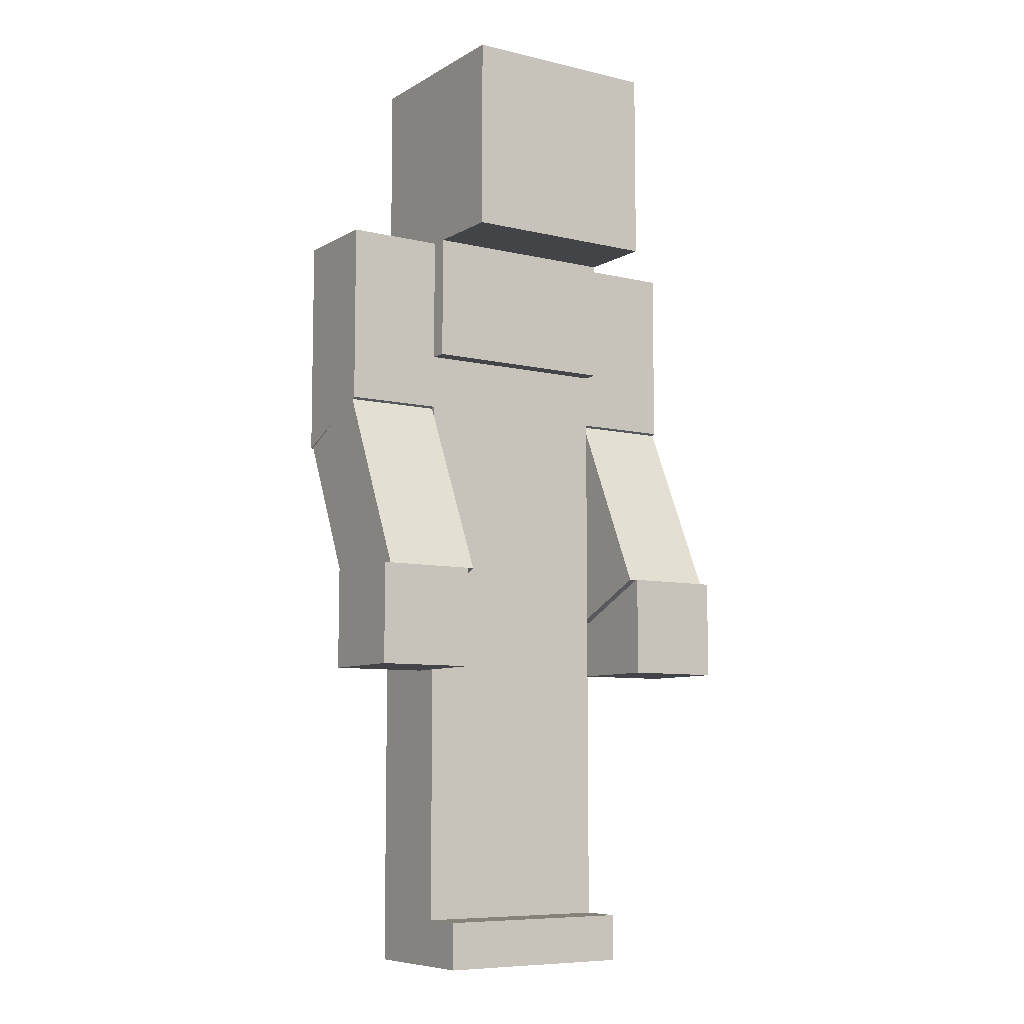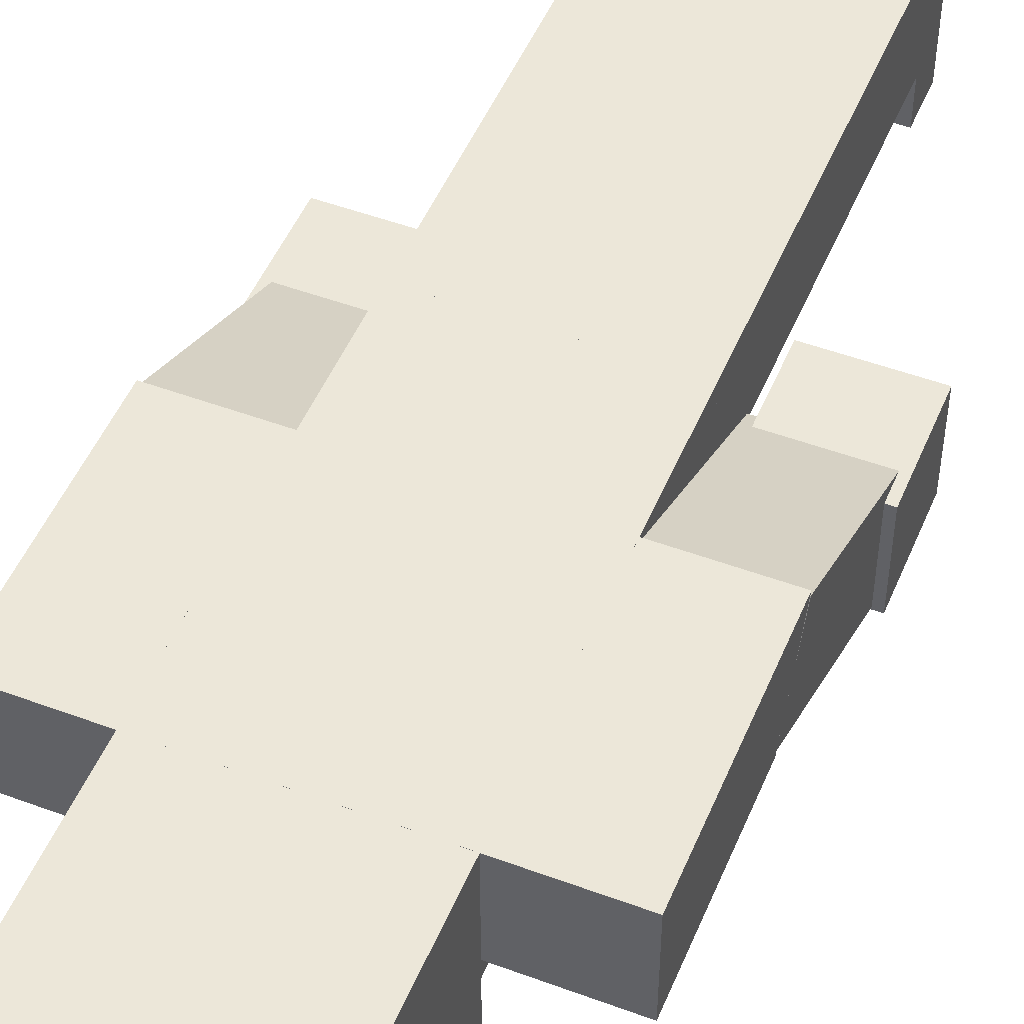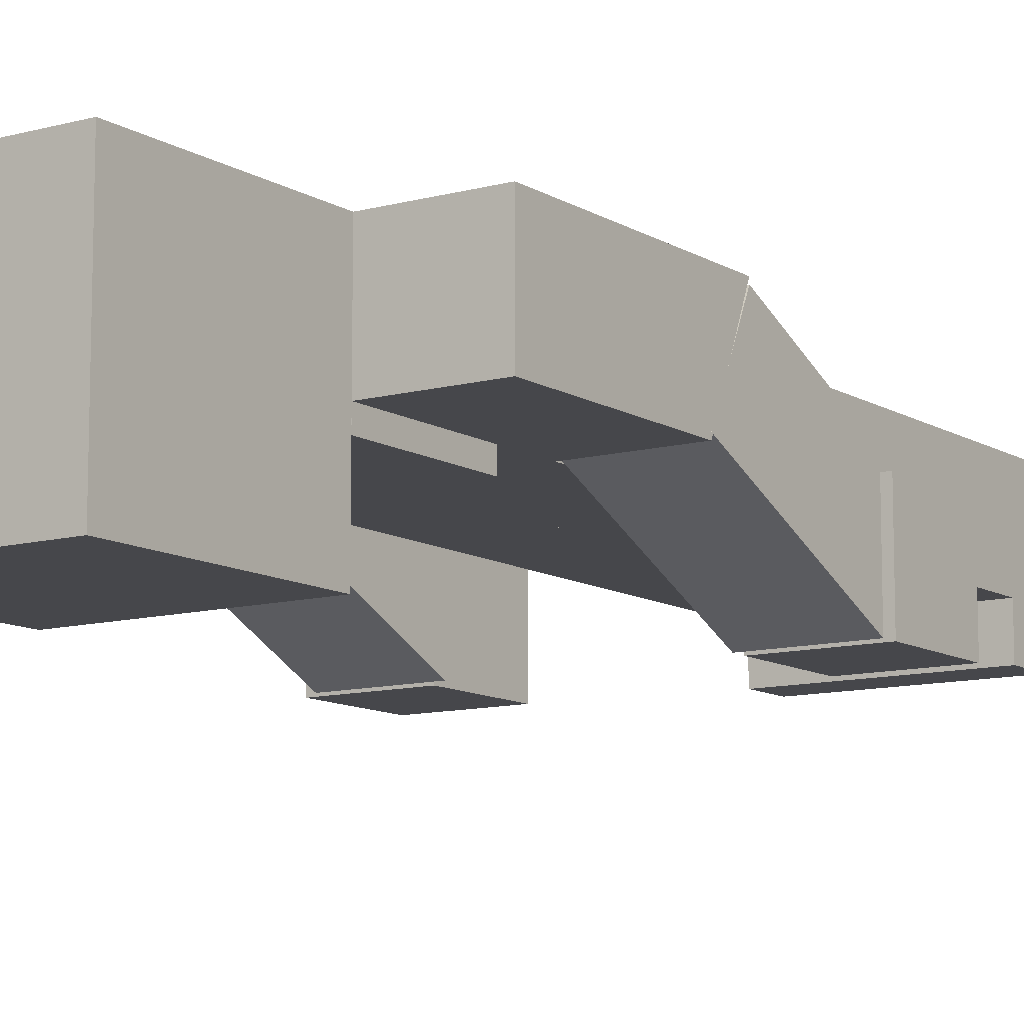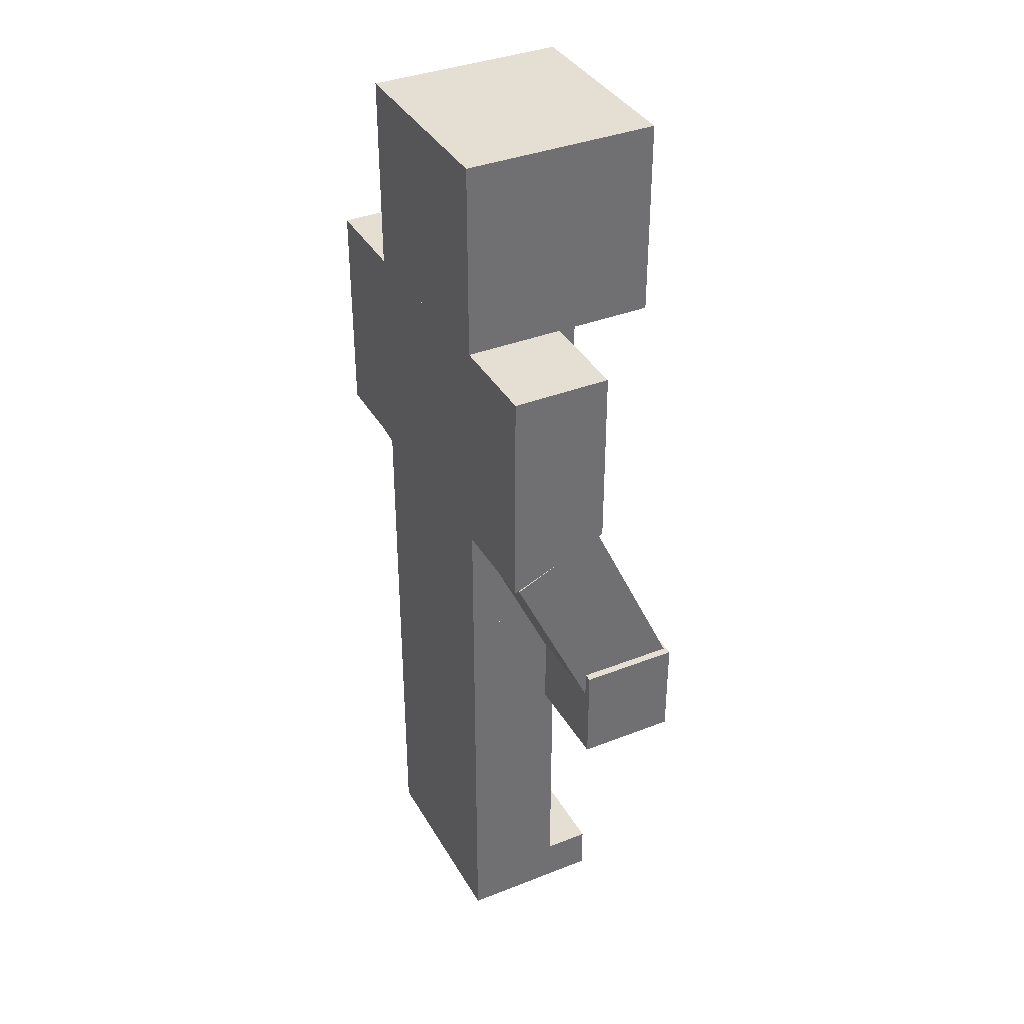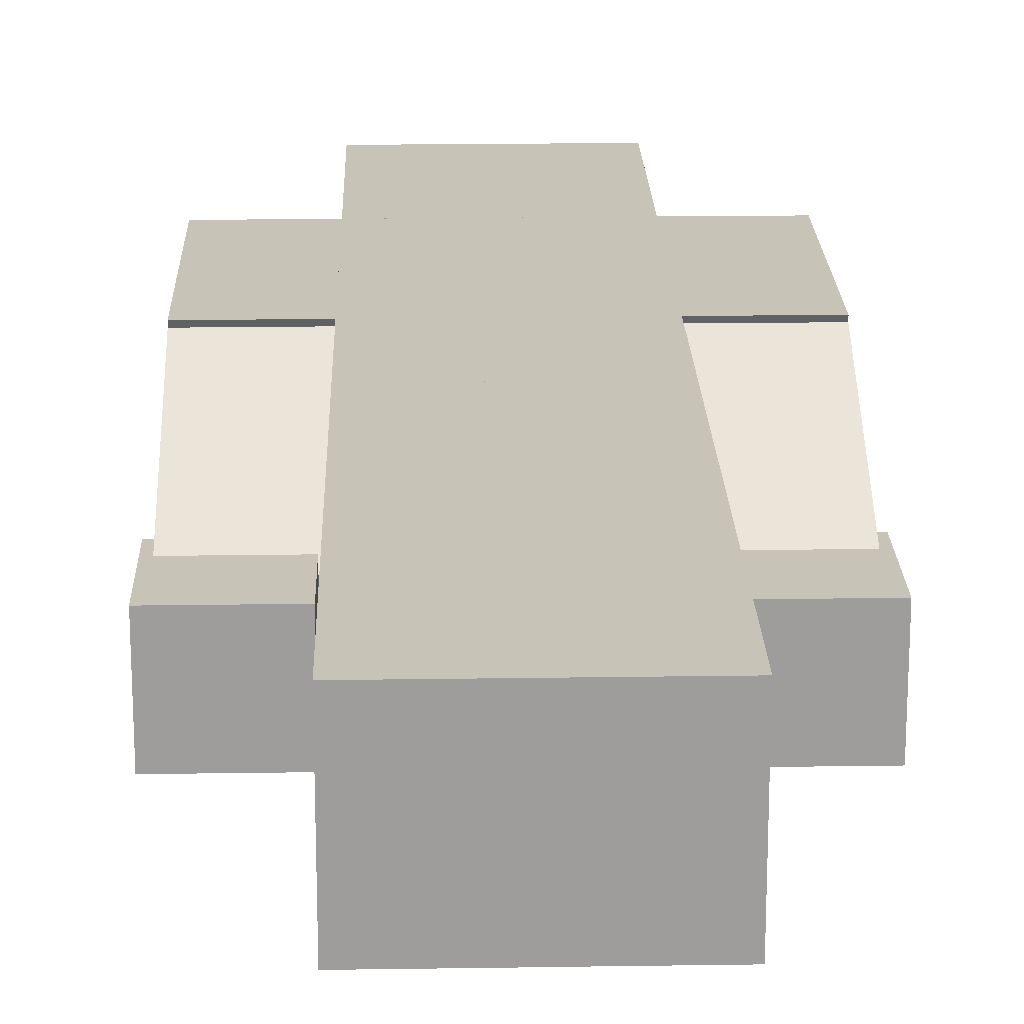
<metadata>
{"format":"obj","ext":"obj","renderer":"f3d","projection":"perspective","resolution":1024,"background":"white","views":[{"elev":-8.0,"azim":-33.3,"up":"+Z"},{"elev":49.7,"azim":22.3,"up":"+Y"},{"elev":-10.7,"azim":34.3,"up":"+Y"},{"elev":37.1,"azim":-116.8,"up":"+Z"},{"elev":19.8,"azim":178.4,"up":"+Y"}]}
</metadata>
<code>
g Boss9_Mesh
v -0.2602 0.1224 1.978
v 0.2602 0.1224 1.978
v 0.2602 -0.171 1.978
v -0.2602 -0.171 1.978
v 0.2602 -0.1267 1.091
v 0.2602 0.1224 1.091
v -0.2602 0.1224 1.091
v -0.2602 -0.1267 1.091
v 0.2602 -0.1267 1.652
v 0.2602 -0.171 1.652
v 0.2602 -0.171 1.978
v 0.2602 0.1224 1.978
v 0.2602 0.1224 1.371
v 0.2602 -0.1267 1.371
v 0.2602 0.1224 1.091
v 0.2602 -0.1267 1.091
v 0.2602 0.1224 1.371
v 0.2602 0.1224 1.978
v -0.2602 0.1224 1.978
v -0.2602 0.1224 1.371
v 0.2602 0.1224 1.091
v -0.2602 0.1224 1.091
v -0.2602 0.1224 1.371
v -0.2602 0.1224 1.978
v -0.2602 -0.1267 1.652
v -0.2602 -0.1267 1.372
v -0.2602 -0.171 1.652
v -0.2602 -0.171 1.978
v -0.2602 0.1224 1.091
v -0.2602 -0.1267 1.091
v 0.2602 -0.1267 1.371
v 0.2602 -0.1267 1.091
v -0.2602 -0.1267 1.091
v -0.2602 -0.1267 1.372
v 0.2602 -0.171 1.978
v 0.2602 -0.171 1.652
v -0.2602 -0.171 1.652
v -0.2602 -0.171 1.978
v -0.2602 -0.1267 1.652
v -0.2602 -0.171 1.652
v 0.2602 -0.171 1.652
v 0.2602 -0.1267 1.652
v 0.2602 -0.1267 1.652
v 0.2602 -0.1267 1.371
v -0.2602 -0.1267 1.372
v -0.2602 -0.1267 1.652
v 0.2602 0.1224 1.978
v -0.2602 0.1224 1.978
v -0.2602 -0.3759 1.978
v 0.2602 -0.3759 1.978
v 0.26 0.1224 2.481
v 0.26 -0.3759 2.481
v -0.2603 -0.3759 2.481
v -0.2603 0.1224 2.481
v 0.2602 0.1224 1.978
v 0.26 0.1224 2.481
v -0.2603 0.1224 2.481
v -0.2602 0.1224 1.978
v -0.2603 0.1224 2.481
v -0.2603 -0.3759 2.481
v -0.2602 -0.3759 1.978
v -0.2602 0.1224 1.978
v -0.2602 -0.3759 1.978
v -0.2603 -0.3759 2.481
v 0.26 -0.3759 2.481
v 0.2602 -0.3759 1.978
v 0.26 0.1224 2.481
v 0.2602 0.1224 1.978
v 0.2602 -0.3759 1.978
v 0.26 -0.3759 2.481
v -0.2601 -0.1267 1.511
v -0.2602 -0.1267 1.978
v -0.2602 0.1224 1.978
v -0.2601 0.1224 1.405
v -0.2602 0.1224 1.978
v -0.2602 -0.1267 1.978
v -0.5116 -0.1267 1.978
v -0.5116 0.1224 1.978
v -0.2602 -0.1267 1.978
v -0.2601 -0.1267 1.511
v -0.5116 -0.1267 1.511
v -0.5116 -0.1267 1.978
v -0.5116 -0.1267 1.511
v -0.5116 0.1224 1.405
v -0.5116 0.1224 1.978
v -0.5116 -0.1267 1.978
v -0.2602 0.1224 1.978
v -0.5116 0.1224 1.978
v -0.5116 0.1224 1.405
v -0.2601 0.1224 1.405
v 0.5116 -0.1267 1.511
v 0.5116 -0.1267 1.978
v 0.5116 0.1224 1.978
v 0.5116 0.1224 1.405
v 0.5116 0.1224 1.978
v 0.5116 -0.1267 1.978
v 0.2602 -0.1267 1.978
v 0.2601 0.1224 1.978
v 0.5116 -0.1267 1.978
v 0.5116 -0.1267 1.511
v 0.2602 -0.1267 1.511
v 0.2602 -0.1267 1.978
v 0.2602 -0.1267 1.511
v 0.2602 0.1224 1.405
v 0.2601 0.1224 1.978
v 0.2602 -0.1267 1.978
v 0.5116 0.1224 1.978
v 0.2601 0.1224 1.978
v 0.2602 0.1224 1.405
v 0.5116 0.1224 1.405
v -0 -0.1267 0.5092
v -6.7e-05 -0.1267 1.091
v -6.7e-05 0.1224 1.091
v -0 0.1224 0.5092
v -6.7e-05 0.1224 1.091
v -6.7e-05 -0.1267 1.091
v -0.2602 -0.1267 1.091
v -0.2602 0.1224 1.091
v -6.7e-05 -0.1267 1.091
v -0 -0.1267 0.5092
v -0.2602 -0.1267 0.5092
v -0.2602 -0.1267 1.091
v -0 -0.1267 0.1106
v -0 -0.1267 0.5092
v -0 0.1224 0.5092
v -0 0.1224 -0.0111
v -0 -0.2421 -0.01098
v -0 -0.2421 0.1106
v -0 -0.1267 0.5092
v -0 -0.1267 0.1106
v -0.2602 -0.1267 0.1106
v -0.2602 -0.1267 0.5092
v -0.2602 -0.1267 0.5092
v -0.2602 0.1224 0.5092
v -0.2602 0.1224 1.091
v -0.2602 -0.1267 1.091
v -0.2602 -0.1267 0.1106
v -0.2602 0.1224 -0.01112
v -0.2602 0.1224 0.5092
v -0.2602 -0.1267 0.5092
v -0.2602 -0.2421 -0.01123
v -0.2602 -0.2421 0.1106
v -6.7e-05 0.1224 1.091
v -0.2602 0.1224 1.091
v -0.2602 0.1224 0.5092
v -0 0.1224 0.5092
v -0 0.1224 0.5092
v -0.2602 0.1224 0.5092
v -0.2602 0.1224 -0.01112
v -0 0.1224 -0.0111
v -0.2602 -0.2421 -0.01123
v -0.2602 -0.2421 0.1106
v -0 -0.2421 0.1106
v -0 -0.2421 -0.01098
v -0 -0.1267 0.1106
v -0 -0.2421 0.1106
v -0.2602 -0.2421 0.1106
v -0 -0.1267 0.1106
v -0.2602 -0.2421 0.1106
v -0.2602 -0.1267 0.1106
v 0.2602 -0.1267 0.5092
v 0.2601 -0.1267 1.091
v 0.2601 0.1224 1.091
v 0.2602 0.1224 0.5092
v 0.2601 0.1224 1.091
v 0.2601 -0.1267 1.091
v -6.7e-05 -0.1267 1.091
v -7.8e-05 0.1224 1.091
v 0.2601 -0.1267 1.091
v 0.2602 -0.1267 0.5092
v -0 -0.1267 0.5092
v -6.7e-05 -0.1267 1.091
v 0.2602 -0.1267 0.1106
v 0.2602 -0.1267 0.5092
v 0.2602 0.1224 0.5092
v 0.2602 0.1224 -0.0111
v 0.2602 -0.2421 -0.01098
v 0.2602 -0.2421 0.1106
v 0.2602 -0.1267 0.5092
v 0.2602 -0.1267 0.1106
v -0 -0.1267 0.1106
v -0 -0.1267 0.5092
v -0 -0.1267 0.5092
v -0 0.1224 0.5092
v -7.8e-05 0.1224 1.091
v -6.7e-05 -0.1267 1.091
v -0 -0.1267 0.1106
v -0 0.1224 -0.01112
v -0 0.1224 0.5092
v -0 -0.1267 0.5092
v -0 -0.2421 -0.01123
v -0 -0.2421 0.1106
v 0.2601 0.1224 1.091
v -7.8e-05 0.1224 1.091
v -0 0.1224 0.5092
v 0.2602 0.1224 0.5092
v 0.2602 0.1224 0.5092
v -0 0.1224 0.5092
v -0 0.1224 -0.01112
v 0.2602 0.1224 -0.0111
v -0 -0.2421 -0.01123
v -0 -0.2421 0.1106
v 0.2602 -0.2421 0.1106
v 0.2602 -0.2421 -0.01098
v 0.2602 -0.1267 0.1106
v 0.2602 -0.2421 0.1106
v -0 -0.2421 0.1106
v 0.2602 -0.1267 0.1106
v -0 -0.2421 0.1106
v -0 -0.1267 0.1106
v 0.2602 -0.2421 -0.01098
v 0.2602 0.1224 -0.0111
v -0 0.1224 -0.01112
v -0 -0.2421 -0.01123
v -0 -0.2421 -0.01098
v -0 0.1224 -0.0111
v -0.2602 0.1224 -0.01112
v -0.2602 -0.2421 -0.01123
v -0.2601 0.1224 1.405
v -0.5116 0.1224 1.405
v -0.5116 -0.1267 1.511
v -0.2601 -0.1267 1.511
v 0.5116 0.1224 1.405
v 0.2602 0.1224 1.405
v 0.2602 -0.1267 1.511
v 0.5116 -0.1267 1.511
v 0.5116 -0.335 1.039
v 0.5116 -0.1151 1.511
v 0.5116 0.1108 1.405
v 0.5116 -0.1091 0.9339
v 0.5116 -0.1151 1.511
v 0.5116 -0.335 1.039
v 0.2602 -0.335 1.039
v 0.2602 -0.1151 1.511
v 0.2602 -0.335 1.039
v 0.2602 -0.1092 0.9339
v 0.2602 0.1107 1.405
v 0.2602 -0.1151 1.511
v 0.5116 0.1108 1.405
v 0.2602 0.1107 1.405
v 0.2602 -0.1092 0.9339
v 0.5116 -0.1091 0.9339
v 0.2602 0.1107 1.405
v 0.5116 0.1108 1.405
v 0.5116 -0.1151 1.511
v 0.2602 -0.1151 1.511
v 0.2602 -0.335 1.039
v 0.5116 -0.335 1.039
v 0.5116 -0.1091 0.9339
v 0.2602 -0.1092 0.9339
v 0.2803 -0.3412 1.039
v 0.5317 -0.3412 1.039
v 0.5317 -0.3412 0.779
v 0.2803 -0.3412 0.779
v 0.5317 -0.09201 0.779
v 0.2803 -0.09201 0.779
v 0.2803 -0.3412 0.779
v 0.5317 -0.3412 0.779
v 0.5317 -0.09201 0.779
v 0.5317 -0.09201 1.039
v 0.2802 -0.09201 1.039
v 0.2803 -0.09201 0.779
v 0.5317 -0.09201 1.039
v 0.5317 -0.09201 0.779
v 0.5317 -0.3412 0.779
v 0.5317 -0.3412 1.039
v 0.2803 -0.3412 1.039
v 0.2803 -0.3412 0.779
v 0.2803 -0.09201 0.779
v 0.2802 -0.09201 1.039
v 0.5317 -0.09201 1.039
v 0.5317 -0.3412 1.039
v 0.2803 -0.3412 1.039
v 0.2802 -0.09201 1.039
v -0.2601 -0.335 1.039
v -0.2601 -0.1151 1.511
v -0.2601 0.1108 1.405
v -0.2601 -0.1091 0.9339
v -0.2601 -0.1151 1.511
v -0.2601 -0.335 1.039
v -0.5115 -0.335 1.039
v -0.5115 -0.1151 1.511
v -0.5115 -0.335 1.039
v -0.5115 -0.1092 0.9339
v -0.5115 0.1107 1.405
v -0.5115 -0.1151 1.511
v -0.2601 0.1108 1.405
v -0.5115 0.1107 1.405
v -0.5115 -0.1092 0.9339
v -0.2601 -0.1091 0.9339
v -0.5115 -0.335 1.039
v -0.2601 -0.335 1.039
v -0.2601 -0.1091 0.9339
v -0.5115 -0.1092 0.9339
v -0.5115 0.1107 1.405
v -0.2601 0.1108 1.405
v -0.2601 -0.1151 1.511
v -0.5115 -0.1151 1.511
v -0.5315 -0.3412 1.039
v -0.2801 -0.3412 1.039
v -0.2801 -0.3412 0.779
v -0.5315 -0.3412 0.779
v -0.2801 -0.09201 0.779
v -0.5315 -0.09201 0.779
v -0.5315 -0.3412 0.779
v -0.2801 -0.3412 0.779
v -0.2801 -0.09201 0.779
v -0.2801 -0.09201 1.039
v -0.5315 -0.09201 1.039
v -0.5315 -0.09201 0.779
v -0.2801 -0.09201 1.039
v -0.2801 -0.09201 0.779
v -0.2801 -0.3412 0.779
v -0.2801 -0.3412 1.039
v -0.5315 -0.3412 1.039
v -0.5315 -0.3412 0.779
v -0.5315 -0.09201 0.779
v -0.5315 -0.09201 1.039
v -0.2801 -0.09201 1.039
v -0.2801 -0.3412 1.039
v -0.5315 -0.3412 1.039
v -0.5315 -0.09201 1.039
g Boss9_Mesh_0
f -320 -321 -322
f -319 -320 -322
f -316 -317 -318
f -315 -316 -318
f -312 -313 -314
f -311 -312 -314
f -310 -311 -314
f -309 -310 -314
f -308 -310 -309
f -307 -308 -309
f -304 -305 -306
f -303 -304 -306
f -303 -306 -302
f -301 -303 -302
f -298 -299 -300
f -297 -298 -300
f -298 -296 -299
f -296 -295 -299
f -297 -300 -294
f -293 -297 -294
f -290 -291 -292
f -289 -290 -292
f -286 -287 -288
f -285 -286 -288
f -282 -283 -284
f -281 -282 -284
f -278 -279 -280
f -277 -278 -280
f -274 -275 -276
f -273 -274 -276
f -270 -271 -272
f -269 -270 -272
f -266 -267 -268
f -265 -266 -268
f -262 -263 -264
f -261 -262 -264
f -258 -259 -260
f -257 -258 -260
f -254 -255 -256
f -253 -254 -256
f -250 -251 -252
f -249 -250 -252
f -246 -247 -248
f -245 -246 -248
f -242 -243 -244
f -241 -242 -244
f -238 -239 -240
f -237 -238 -240
f -234 -235 -236
f -233 -234 -236
f -230 -231 -232
f -229 -230 -232
f -226 -227 -228
f -225 -226 -228
f -222 -223 -224
f -221 -222 -224
f -218 -219 -220
f -217 -218 -220
f -214 -215 -216
f -213 -214 -216
f -210 -211 -212
f -209 -210 -212
f -206 -207 -208
f -205 -206 -208
f -202 -203 -204
f -201 -202 -204
f -198 -199 -200
f -197 -198 -200
f -196 -197 -200
f -195 -196 -200
f -192 -193 -194
f -191 -192 -194
f -188 -189 -190
f -187 -188 -190
f -184 -185 -186
f -183 -184 -186
f -185 -182 -186
f -182 -181 -186
f -178 -179 -180
f -177 -178 -180
f -174 -175 -176
f -173 -174 -176
f -170 -171 -172
f -169 -170 -172
f -166 -167 -168
f -163 -164 -165
f -160 -161 -162
f -159 -160 -162
f -156 -157 -158
f -155 -156 -158
f -152 -153 -154
f -151 -152 -154
f -148 -149 -150
f -147 -148 -150
f -146 -147 -150
f -145 -146 -150
f -142 -143 -144
f -141 -142 -144
f -138 -139 -140
f -137 -138 -140
f -134 -135 -136
f -133 -134 -136
f -135 -132 -136
f -132 -131 -136
f -128 -129 -130
f -127 -128 -130
f -124 -125 -126
f -123 -124 -126
f -120 -121 -122
f -119 -120 -122
f -116 -117 -118
f -113 -114 -115
f -110 -111 -112
f -109 -110 -112
f -106 -107 -108
f -105 -106 -108
f -102 -103 -104
f -101 -102 -104
f -98 -99 -100
f -97 -98 -100
f -94 -95 -96
f -93 -94 -96
f -90 -91 -92
f -89 -90 -92
f -86 -87 -88
f -85 -86 -88
f -82 -83 -84
f -81 -82 -84
f -78 -79 -80
f -77 -78 -80
f -74 -75 -76
f -73 -74 -76
f -70 -71 -72
f -69 -70 -72
f -66 -67 -68
f -65 -66 -68
f -62 -63 -64
f -61 -62 -64
f -58 -59 -60
f -57 -58 -60
f -54 -55 -56
f -53 -54 -56
f -50 -51 -52
f -49 -50 -52
f -46 -47 -48
f -45 -46 -48
f -42 -43 -44
f -41 -42 -44
f -38 -39 -40
f -37 -38 -40
f -34 -35 -36
f -33 -34 -36
f -30 -31 -32
f -29 -30 -32
f -26 -27 -28
f -25 -26 -28
f -22 -23 -24
f -21 -22 -24
f -18 -19 -20
f -17 -18 -20
f -14 -15 -16
f -13 -14 -16
f -10 -11 -12
f -9 -10 -12
f -6 -7 -8
f -5 -6 -8
f -2 -3 -4
f -1 -2 -4

</code>
